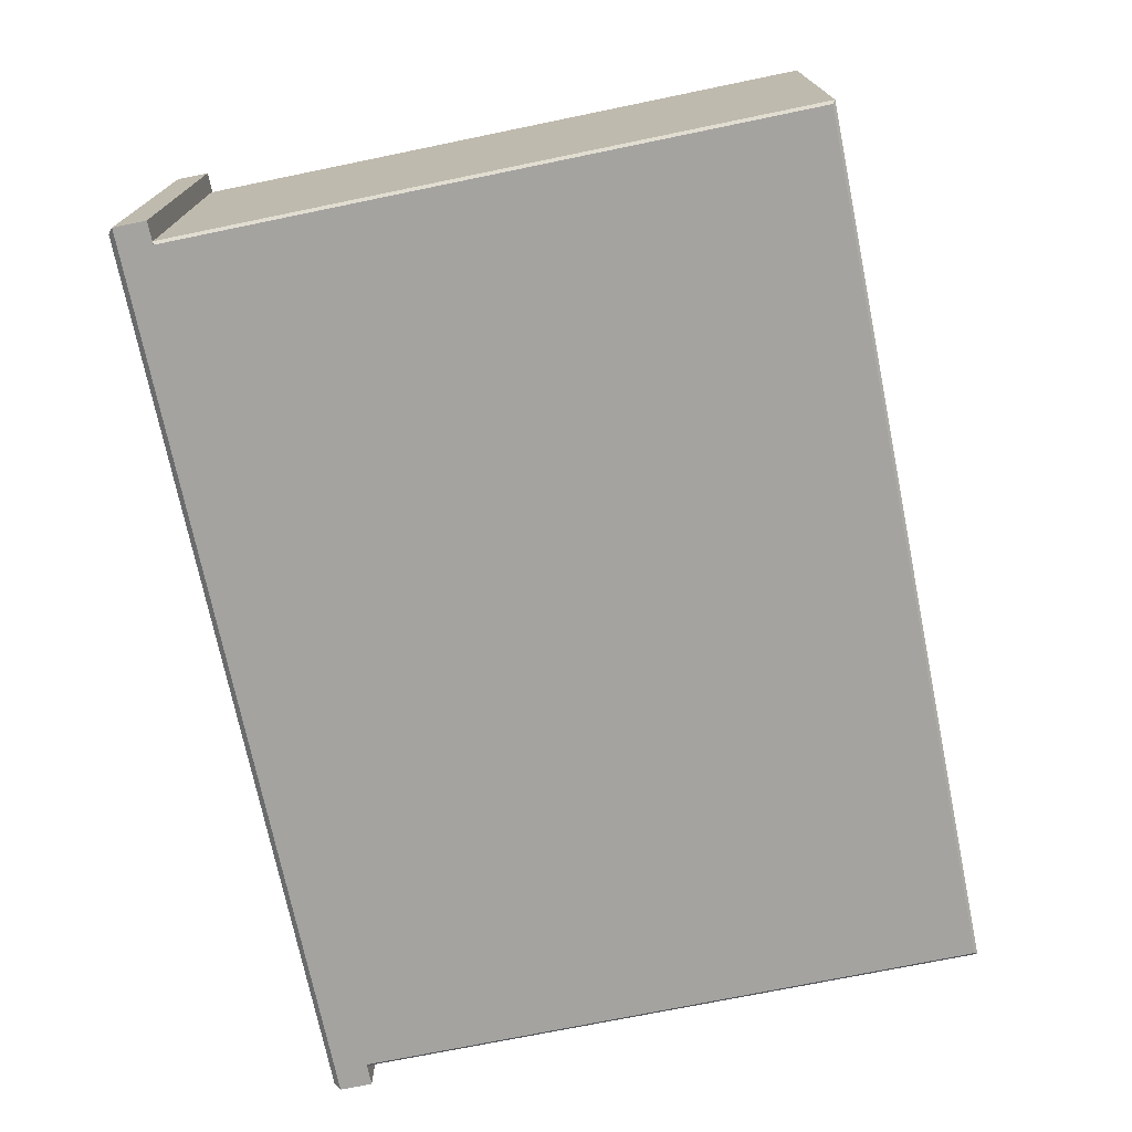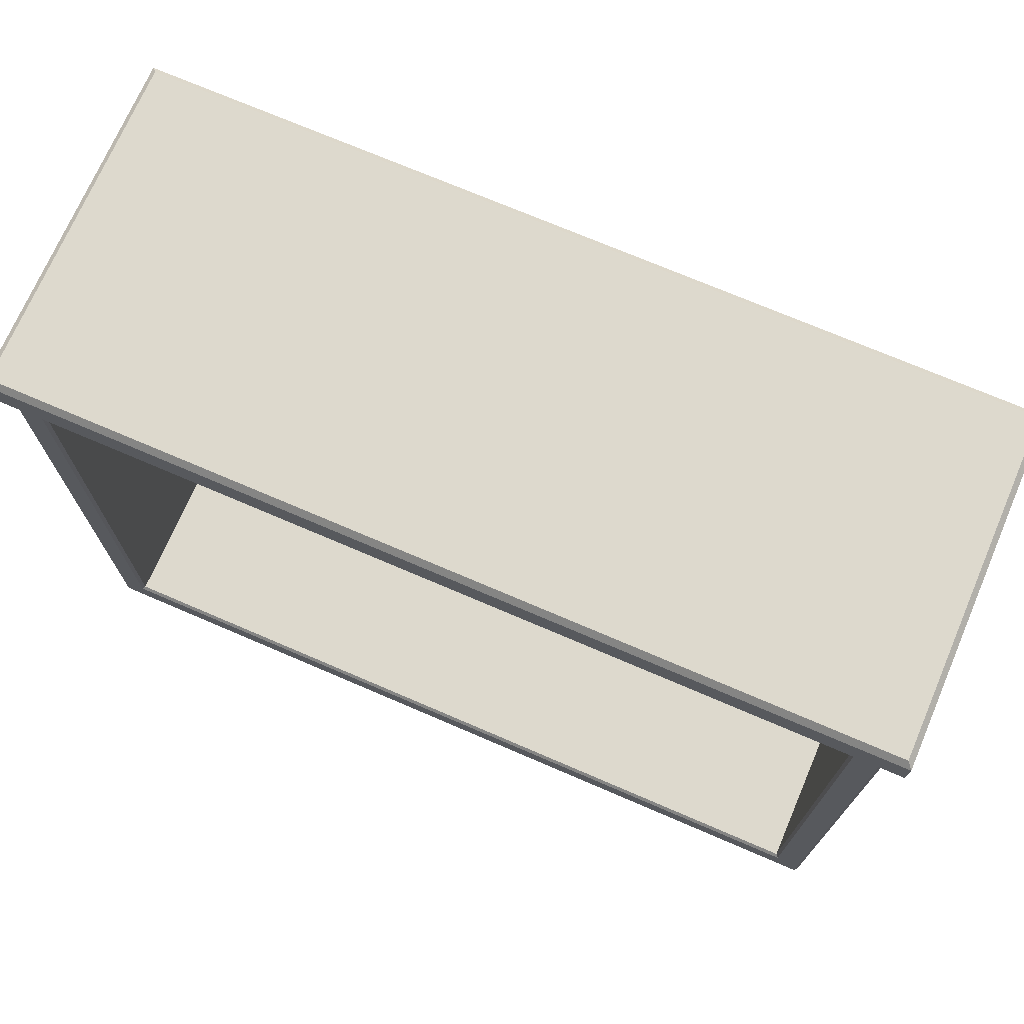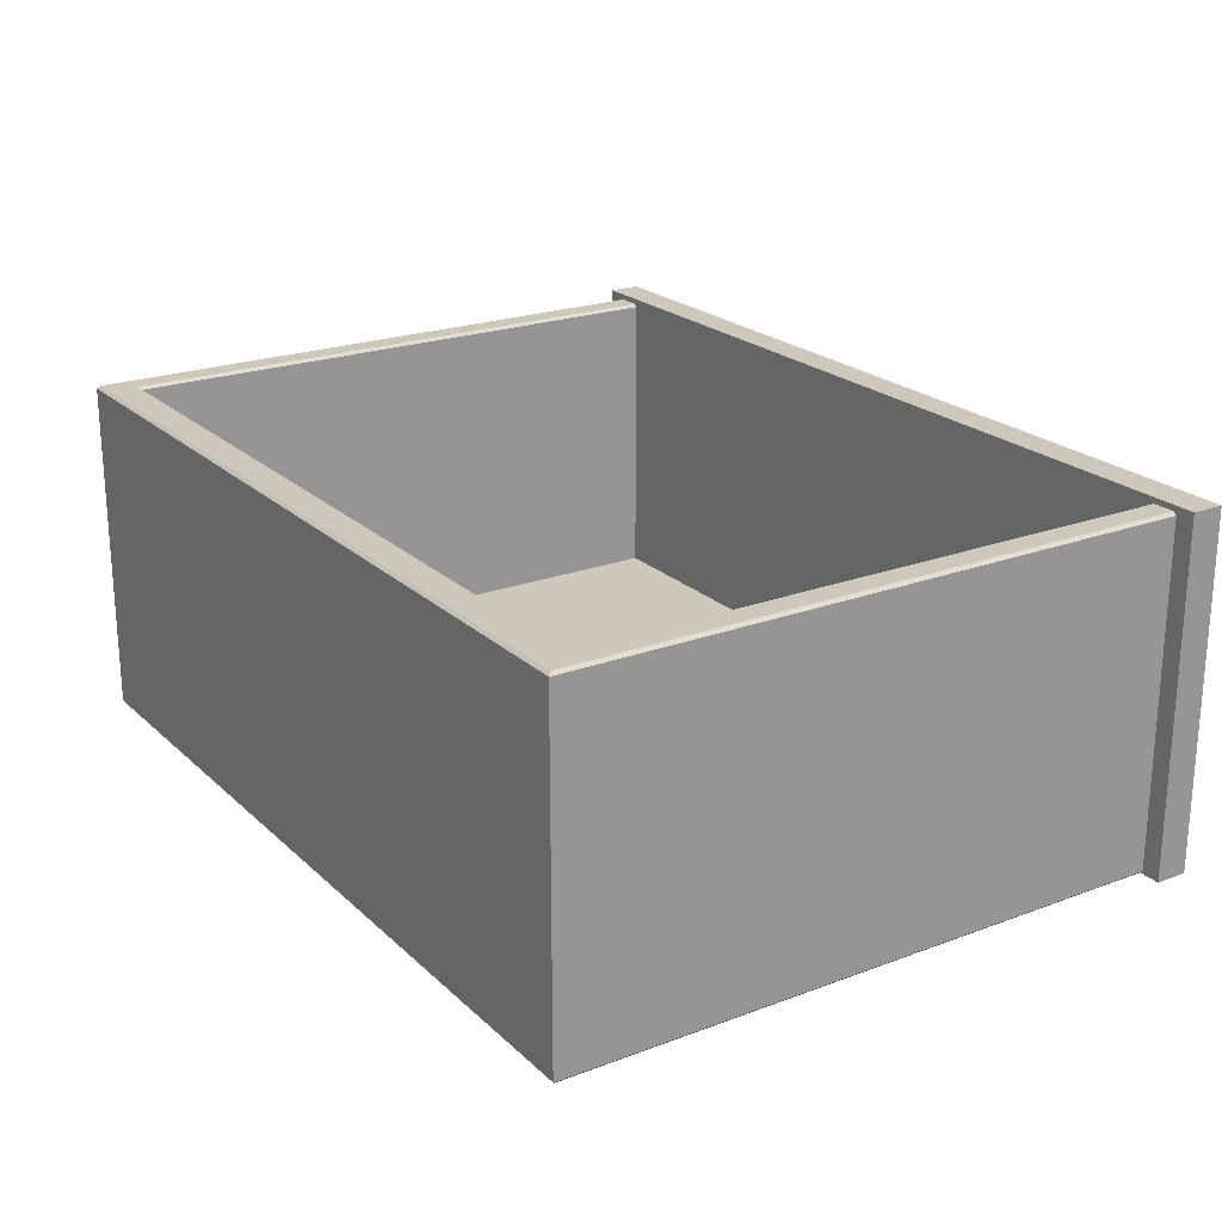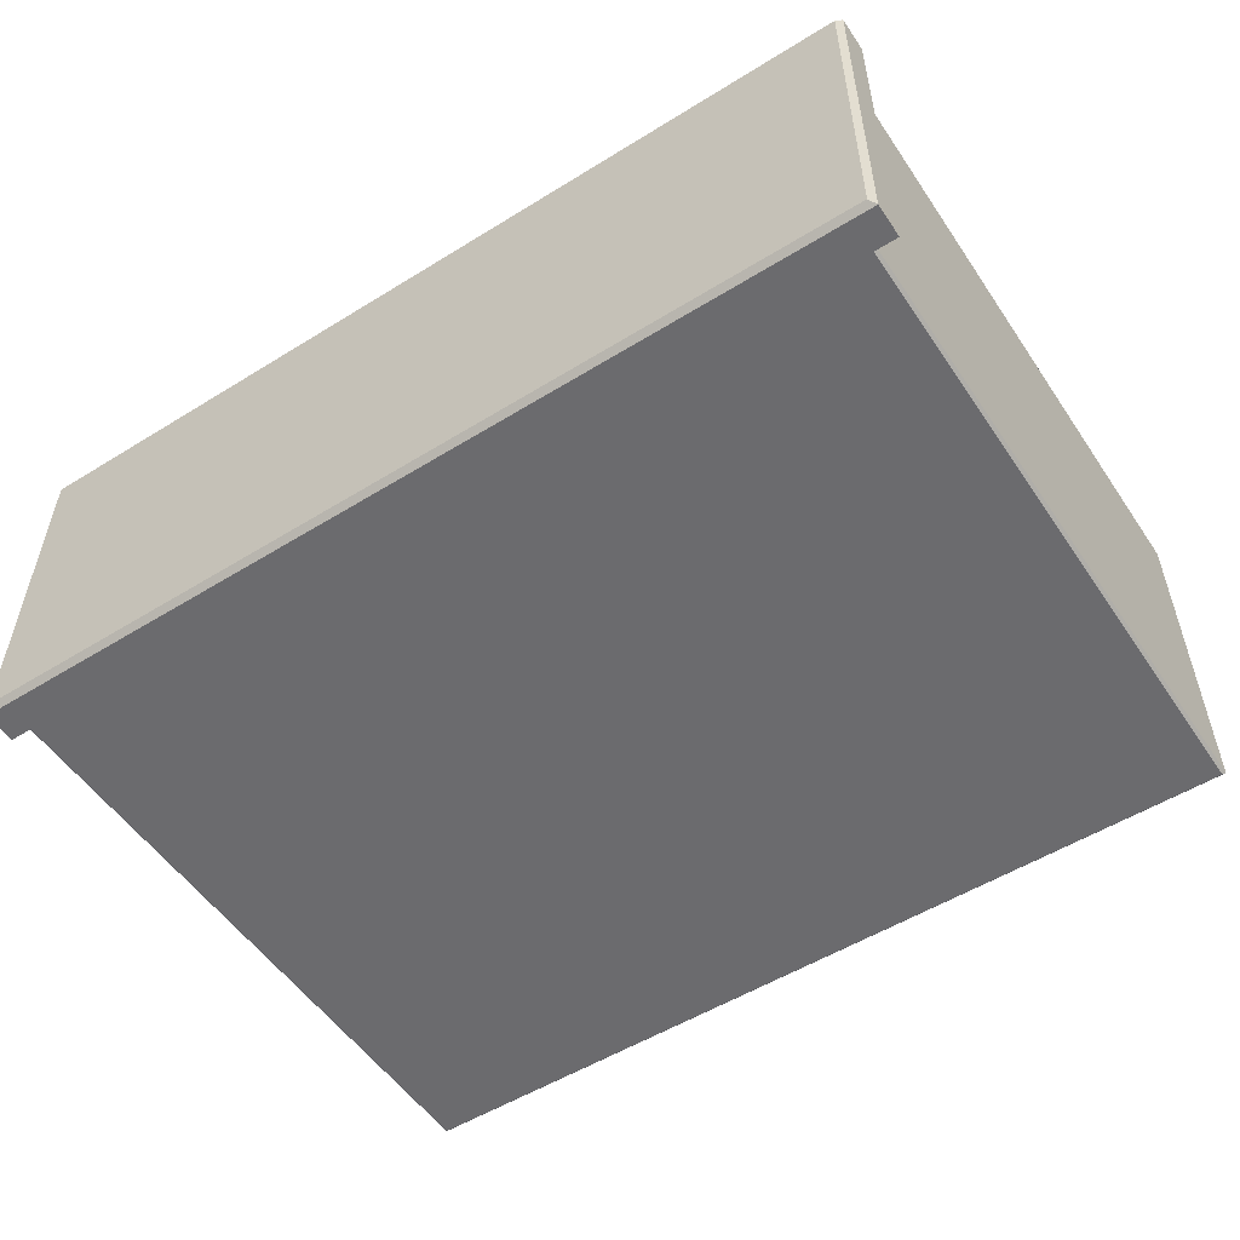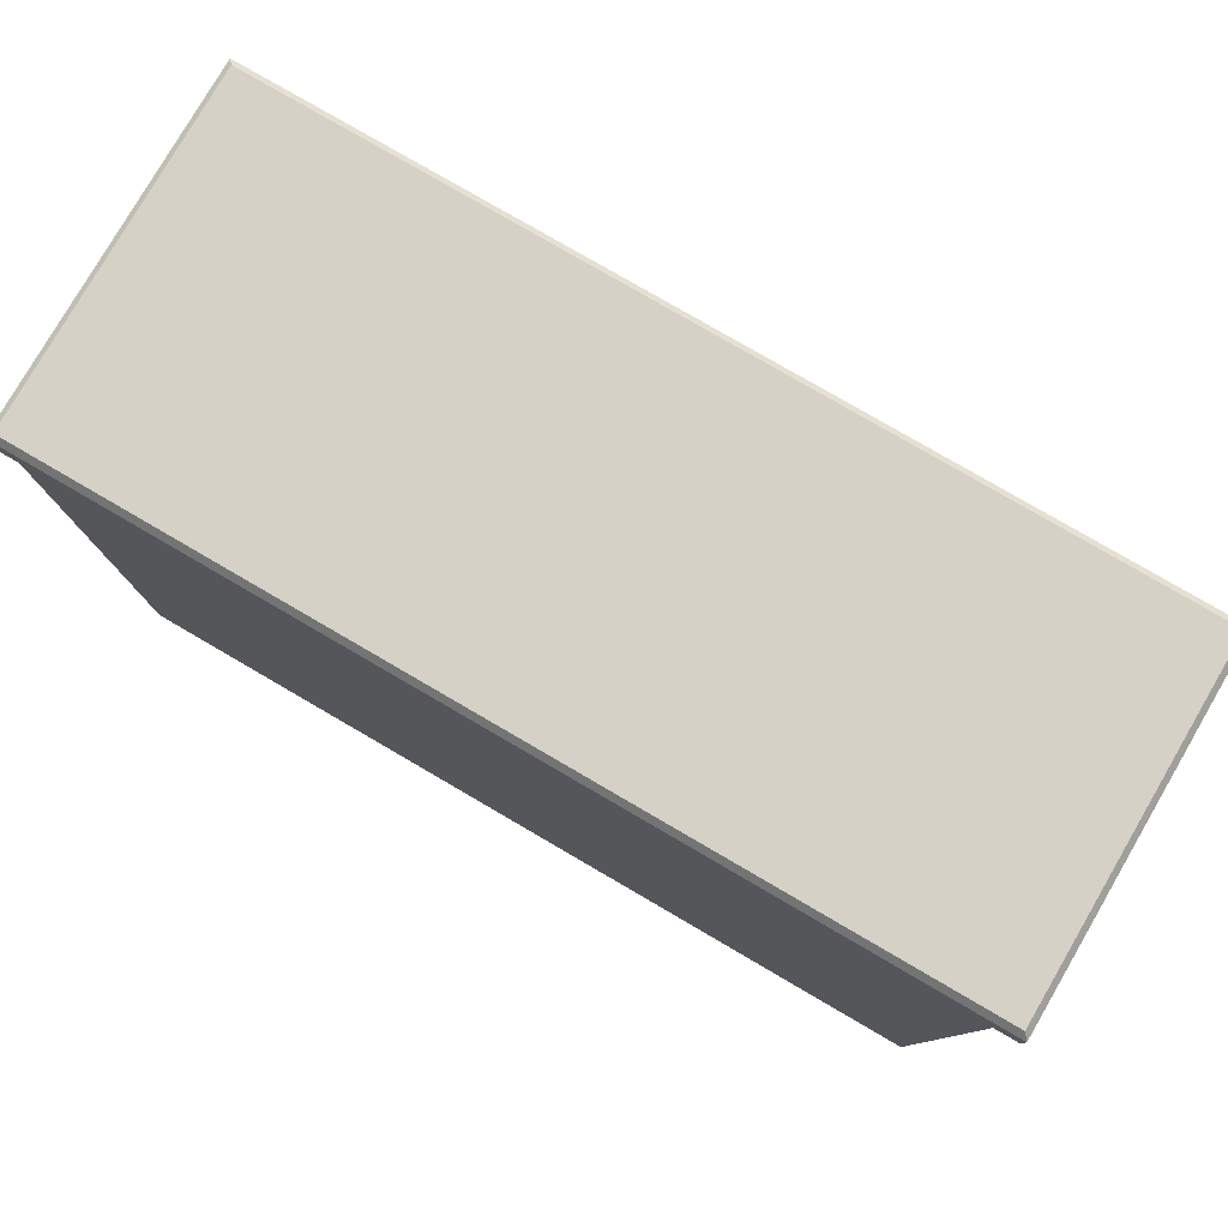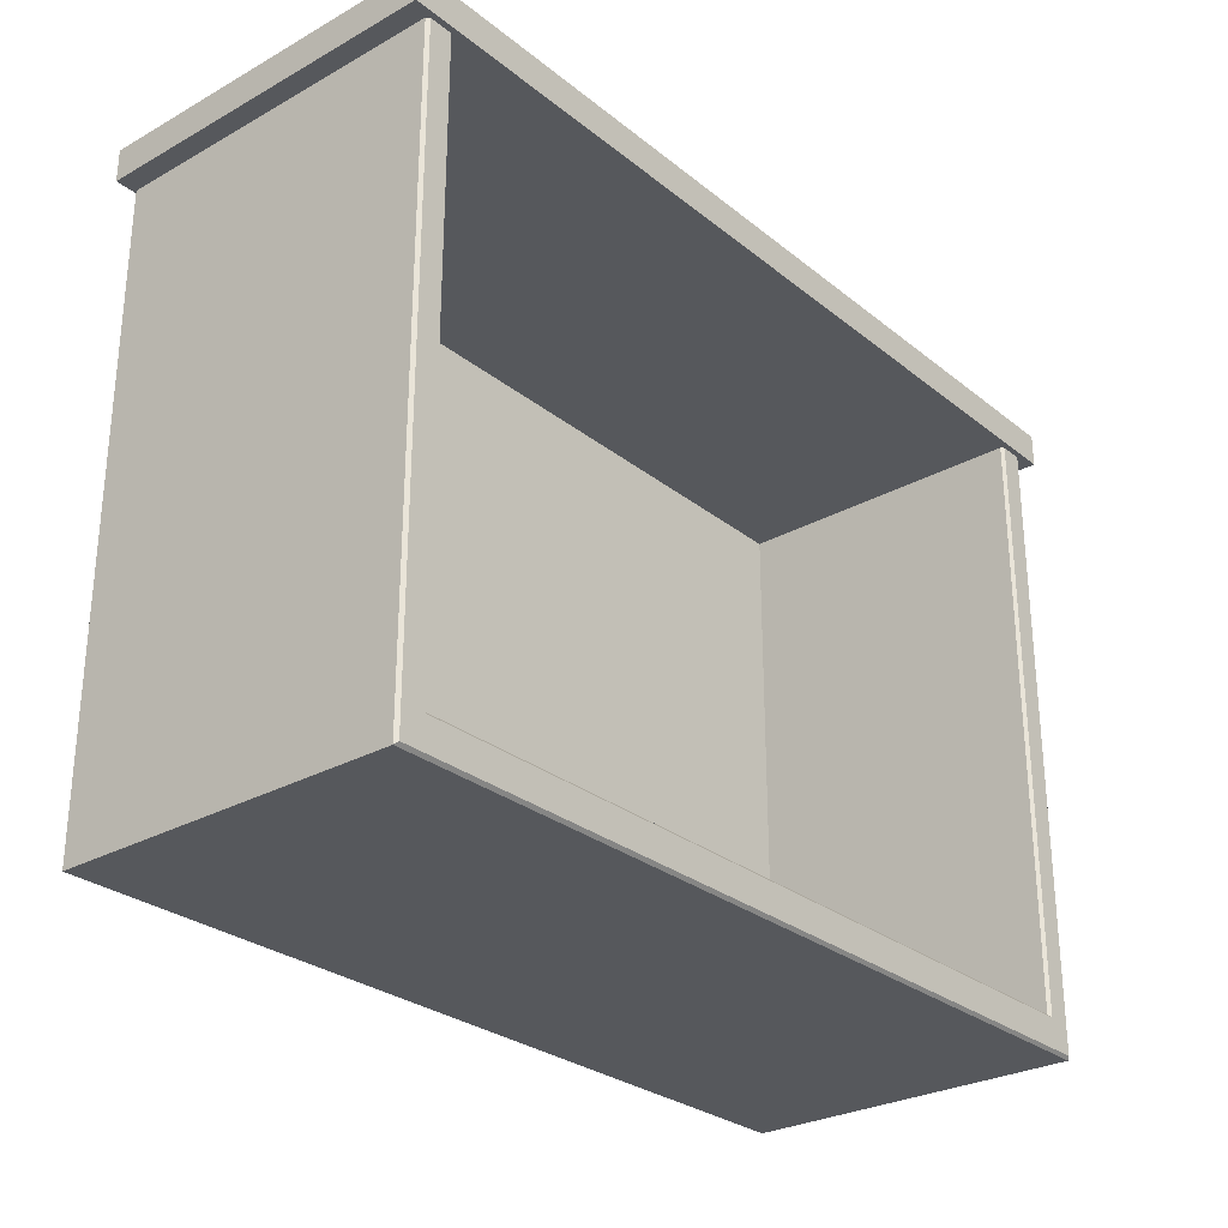
<metadata>
{"format":"obj","ext":"obj","renderer":"f3d","projection":"perspective","resolution":1024,"background":"white","views":[{"elev":-73.0,"azim":101.6,"up":"+Y"},{"elev":72.0,"azim":-156.7,"up":"+Z"},{"elev":22.0,"azim":-123.1,"up":"+Y"},{"elev":-53.5,"azim":33.4,"up":"+Y"},{"elev":79.2,"azim":30.2,"up":"+Z"},{"elev":-28.2,"azim":130.0,"up":"+Z"}]}
</metadata>
<code>
v -26.56 36.85 27.51
v 35.26 36.85 27.51
v 35.26 36.85 -18.29
v -26.56 36.85 -18.29
v -28.61 60.37 27.51
v -28.84 60.14 27.51
v -28.84 60.14 -21.02
v -28.61 60.37 -20.79
v -28.84 33.74 27.51
v -28.61 33.51 27.51
v -28.61 33.51 -20.79
v -28.84 33.74 -21.02
v 37.32 33.51 27.51
v 37.55 33.74 27.51
v 37.55 33.74 -21.02
v 37.32 33.51 -20.79
v 37.55 60.14 27.51
v 37.32 60.37 27.51
v 37.55 60.14 -21.02
v 37.32 60.37 -20.79
v 35.49 60.37 -18.52
v 35.26 60.14 -18.29
v -26.79 60.37 -18.52
v -26.56 60.14 -18.29
v 35.49 60.37 27.51
v 35.26 60.14 27.51
v -26.56 60.14 27.51
v -26.79 60.37 27.51
v -30.36 60.81 27.51
v 39.07 60.81 27.51
v -30.36 33.51 27.51
v 39.07 33.51 27.51
v -29.92 33.96 30.48
v -30.36 33.51 30.03
v 38.62 33.96 30.48
v 39.07 33.51 30.03
v -29.92 60.37 30.48
v -30.36 60.81 30.03
v 38.62 60.37 30.48
v 39.07 60.81 30.03
f 1 2 3 4
f 6 5 8 7
f 7 8 20 19
f 10 9 12 11
f 11 12 15 16
f 14 13 16 15
f 18 17 19 20
f 21 22 26 25
f 22 21 23 24
f 24 23 28 27
f 21 25 18 20
f 19 17 14 15
f 12 9 6 7
f 16 13 10 11
f 12 7 19 15
f 8 23 21 20
f 8 5 28 23
f 26 22 3 2
f 22 24 4 3
f 24 27 1 4
f 29 30 32 31
f 33 34 36 35
f 34 33 37 38
f 35 36 40 39
f 38 37 39 40
f 33 35 39 37
f 38 40 30 29
f 31 32 36 34
f 36 32 30 40
f 31 34 38 29

</code>
